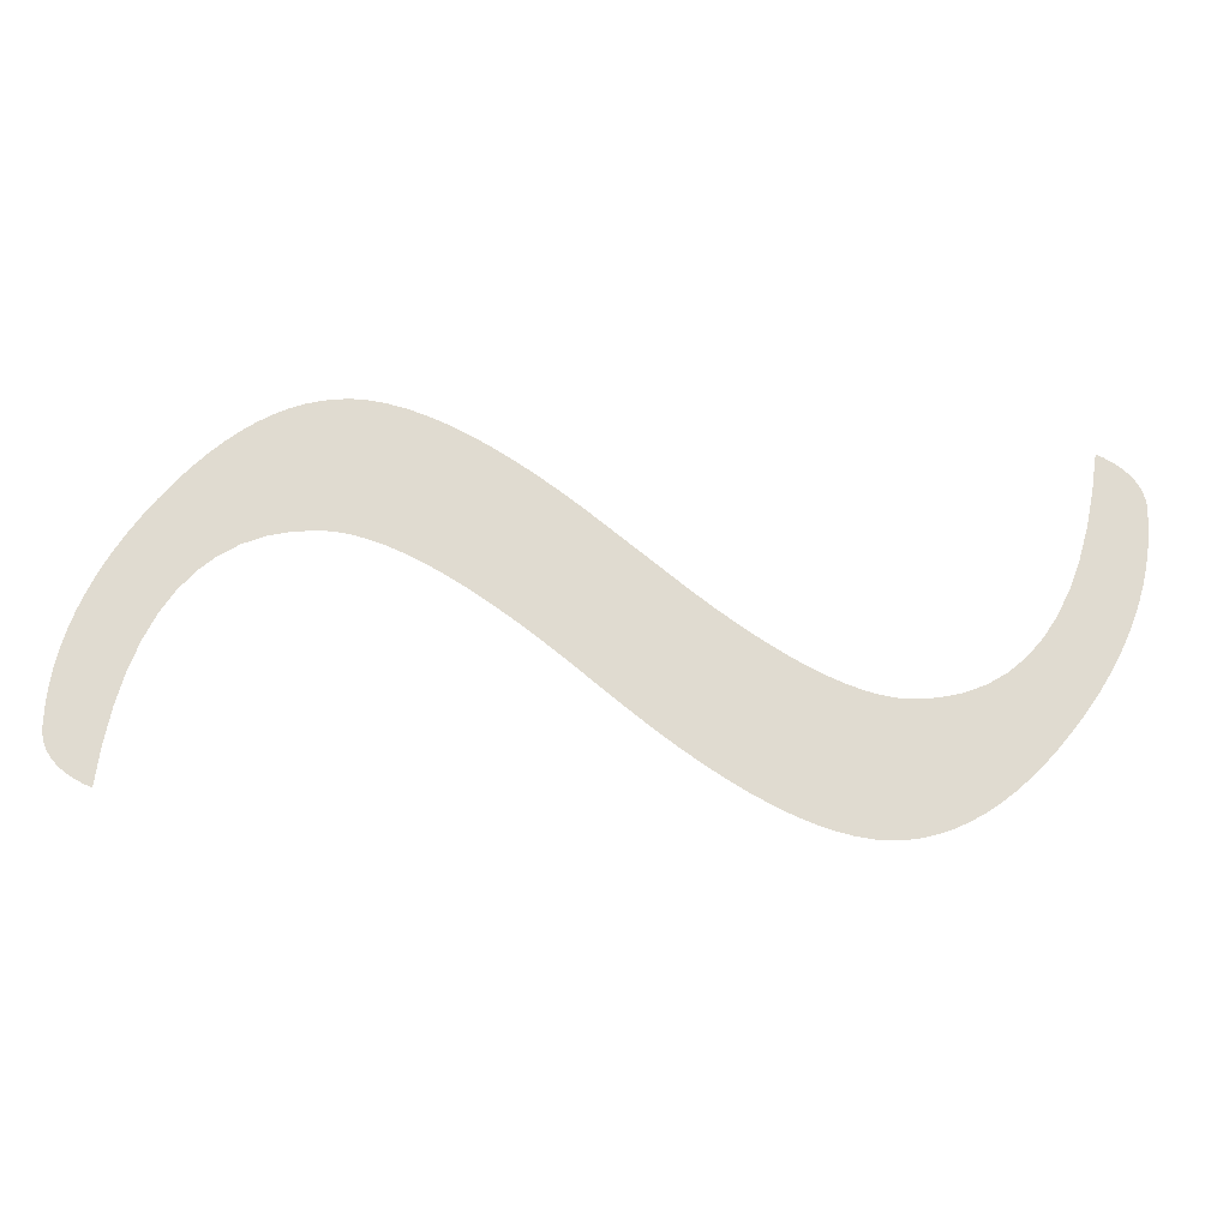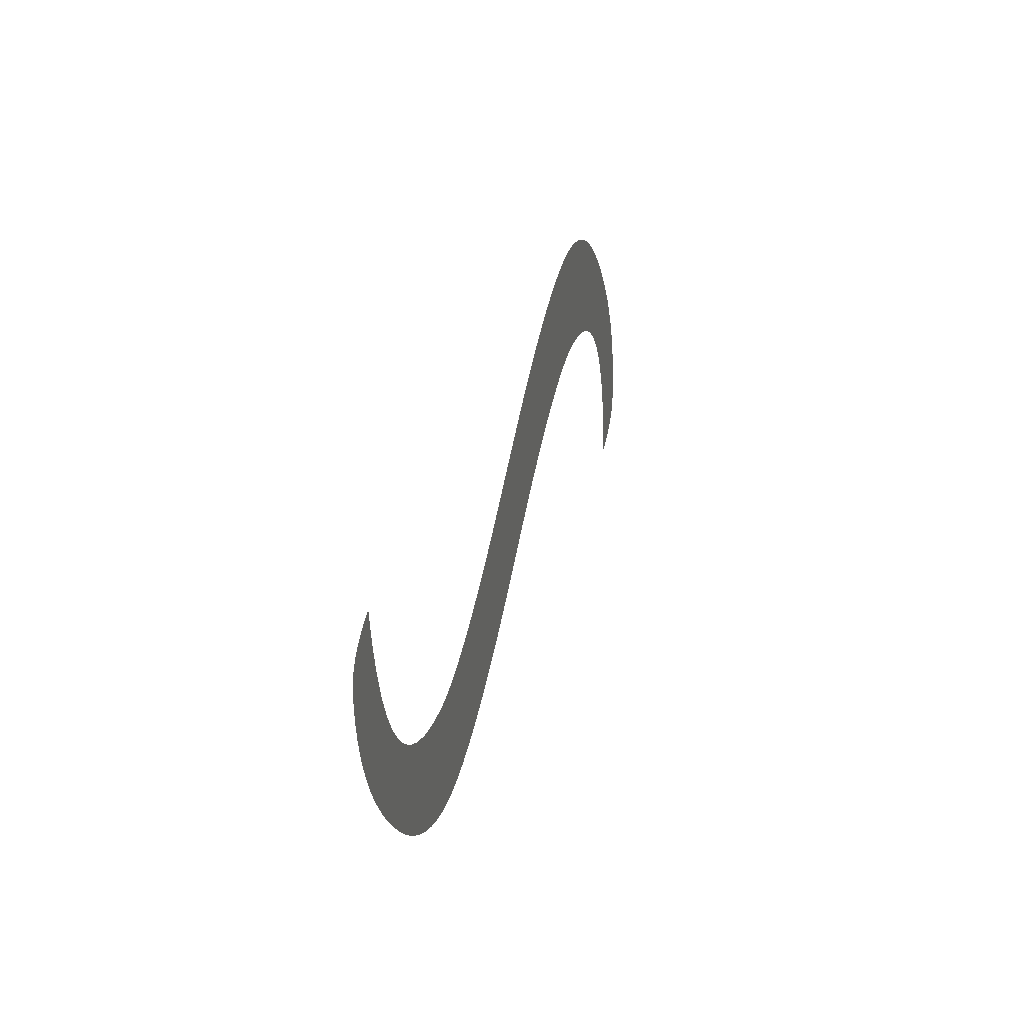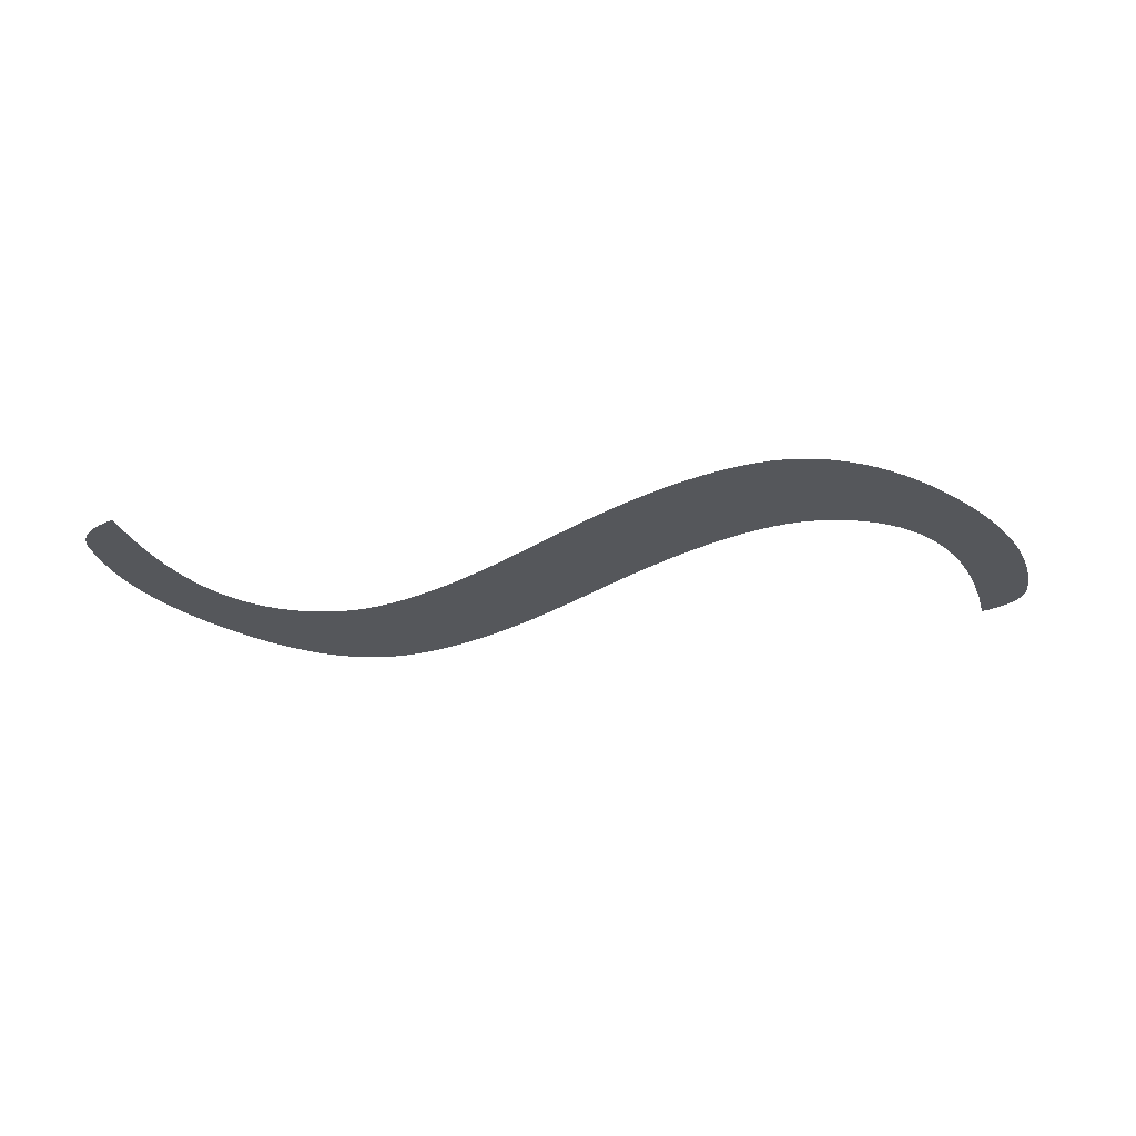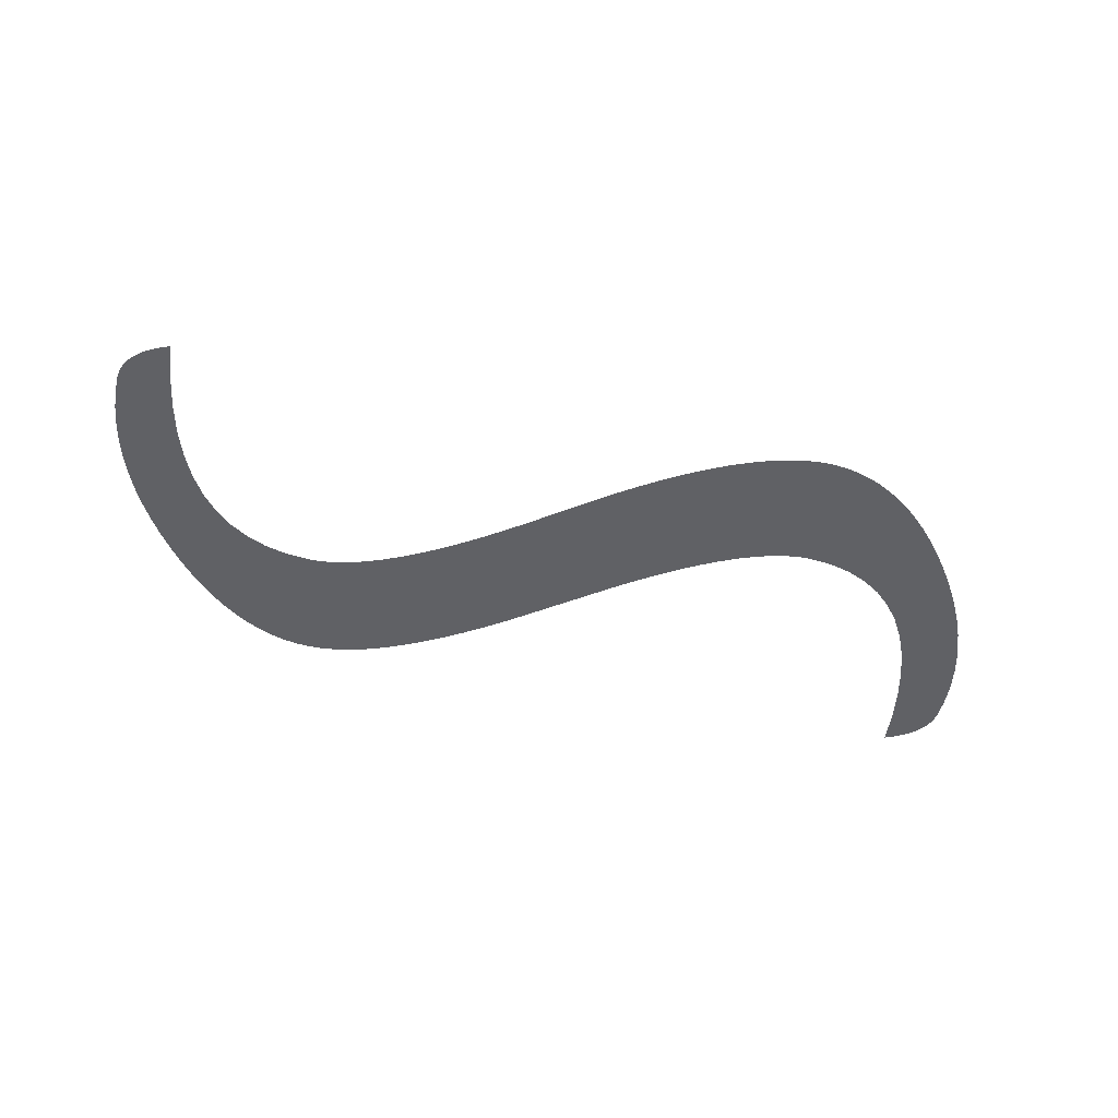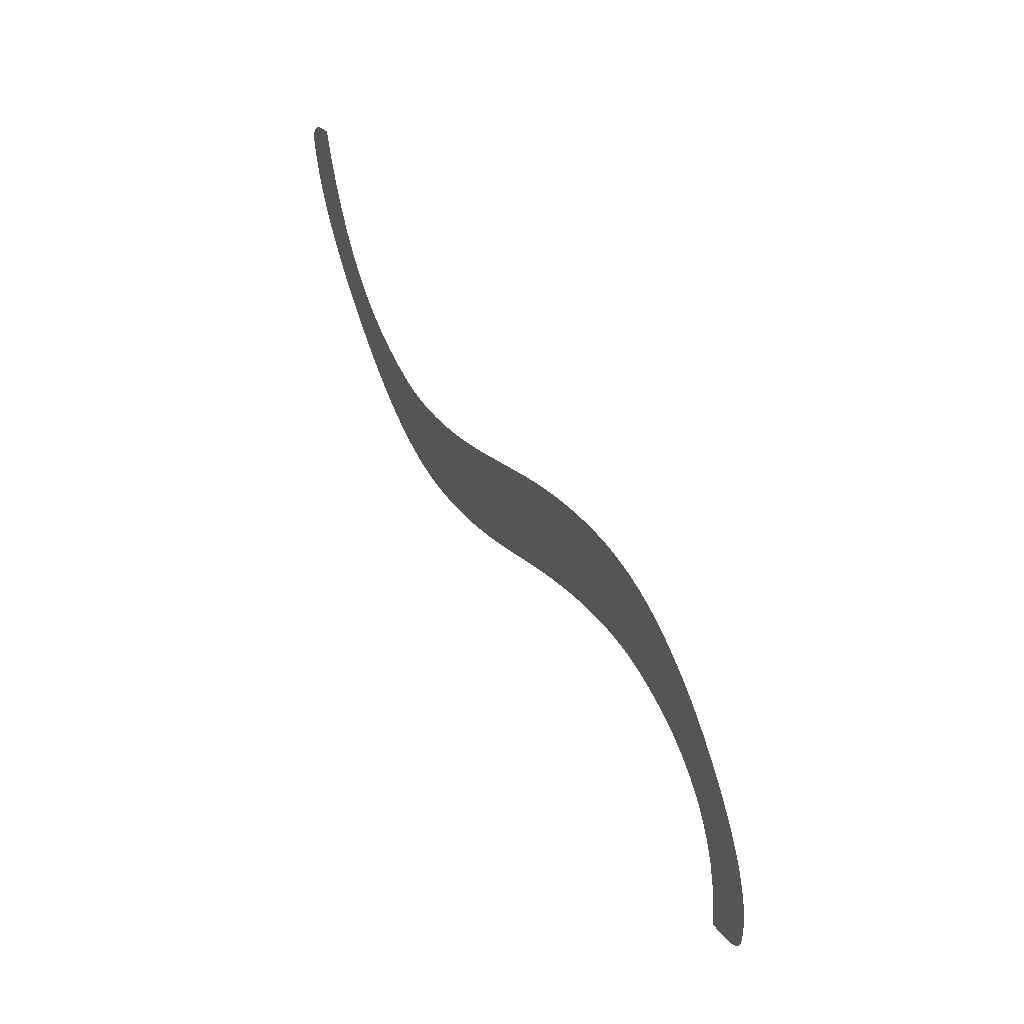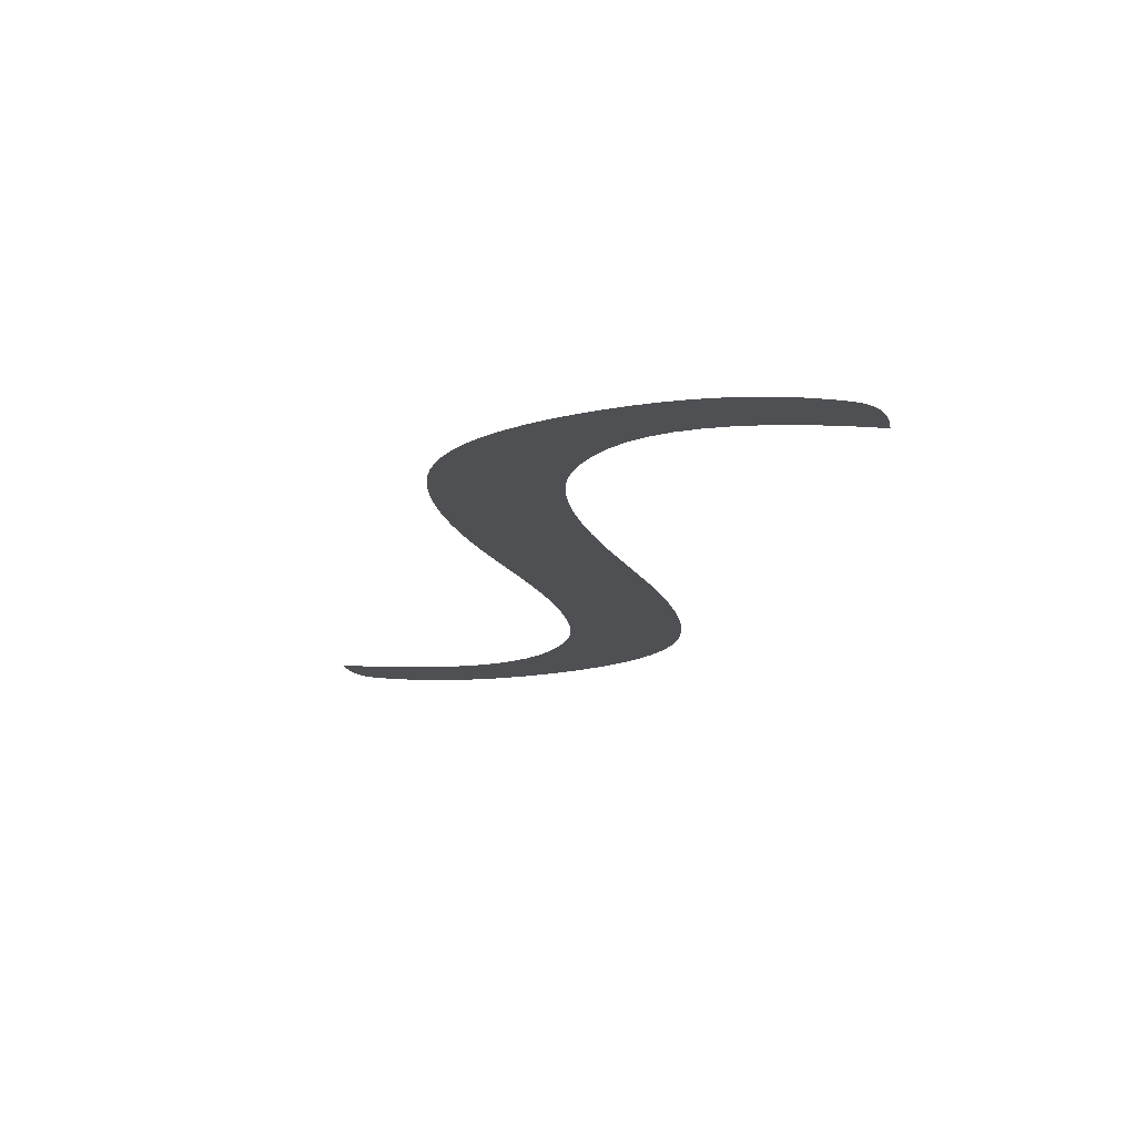
<metadata>
{"format":"obj","ext":"obj","renderer":"f3d","projection":"perspective","resolution":1024,"background":"white","views":[{"elev":-19.1,"azim":-4.3,"up":"+Y"},{"elev":31.5,"azim":105.5,"up":"+Y"},{"elev":-26.9,"azim":-172.4,"up":"+Z"},{"elev":-49.0,"azim":-15.3,"up":"+Z"},{"elev":55.5,"azim":-117.4,"up":"+Y"},{"elev":-18.7,"azim":74.2,"up":"+Z"}]}
</metadata>
<code>
o Text
v 0.0614 0.1055 0
v 0.05923 0.1065 0
v 0.05725 0.1075 0
v 0.05546 0.1086 0
v 0.05386 0.1097 0
v 0.05244 0.111 0
v 0.05122 0.1122 0
v 0.05018 0.1136 0
v 0.04933 0.115 0
v 0.04867 0.1165 0
v 0.0482 0.118 0
v 0.04792 0.1196 0
v 0.04782 0.1213 0
v 0.048 0.1265 0
v 0.04851 0.1318 0
v 0.04936 0.1371 0
v 0.05055 0.1423 0
v 0.05208 0.1475 0
v 0.05396 0.1527 0
v 0.05617 0.1579 0
v 0.05873 0.1631 0
v 0.06162 0.1682 0
v 0.06486 0.1734 0
v 0.06844 0.1785 0
v 0.07235 0.1836 0
v 0.07645 0.1885 0
v 0.08055 0.1929 0
v 0.08467 0.1969 0
v 0.08879 0.2006 0
v 0.09293 0.2037 0
v 0.09708 0.2065 0
v 0.1012 0.2088 0
v 0.1054 0.2107 0
v 0.1096 0.2122 0
v 0.1138 0.2133 0
v 0.118 0.2139 0
v 0.1222 0.2141 0
v 0.1266 0.2139 0
v 0.1312 0.2132 0
v 0.1361 0.212 0
v 0.1412 0.2103 0
v 0.1466 0.2081 0
v 0.1522 0.2054 0
v 0.158 0.2023 0
v 0.1641 0.1986 0
v 0.1705 0.1945 0
v 0.1771 0.1899 0
v 0.1839 0.1848 0
v 0.191 0.1793 0
v 0.2058 0.1675 0
v 0.2127 0.1621 0
v 0.2192 0.1572 0
v 0.2255 0.1527 0
v 0.2316 0.1487 0
v 0.2373 0.1452 0
v 0.2428 0.1421 0
v 0.248 0.1395 0
v 0.253 0.1374 0
v 0.2576 0.1357 0
v 0.262 0.1345 0
v 0.2661 0.1338 0
v 0.27 0.1336 0
v 0.2773 0.1341 0
v 0.2842 0.1356 0
v 0.2905 0.138 0
v 0.2963 0.1415 0
v 0.3016 0.1459 0
v 0.3063 0.1513 0
v 0.3105 0.1577 0
v 0.3143 0.1651 0
v 0.3175 0.1735 0
v 0.3202 0.1829 0
v 0.3223 0.1932 0
v 0.324 0.2046 0
v 0.3261 0.2036 0
v 0.328 0.2025 0
v 0.3298 0.2014 0
v 0.3313 0.2002 0
v 0.3327 0.1989 0
v 0.3339 0.1976 0
v 0.3349 0.1963 0
v 0.3358 0.1948 0
v 0.3364 0.1933 0
v 0.3369 0.1918 0
v 0.3371 0.1902 0
v 0.3372 0.1885 0
v 0.3371 0.1832 0
v 0.3366 0.178 0
v 0.3357 0.1727 0
v 0.3345 0.1675 0
v 0.333 0.1623 0
v 0.3311 0.157 0
v 0.3289 0.1519 0
v 0.3264 0.1467 0
v 0.3235 0.1415 0
v 0.3203 0.1364 0
v 0.3168 0.1313 0
v 0.3129 0.1262 0
v 0.3088 0.1213 0
v 0.3047 0.1169 0
v 0.3006 0.1128 0
v 0.2965 0.1092 0
v 0.2924 0.106 0
v 0.2883 0.1033 0
v 0.2841 0.101 0
v 0.28 0.09904 0
v 0.2758 0.09756 0
v 0.2716 0.0965 0
v 0.2674 0.09586 0
v 0.2632 0.09565 0
v 0.2588 0.09589 0
v 0.2541 0.09662 0
v 0.2492 0.09783 0
v 0.244 0.09952 0
v 0.2386 0.1017 0
v 0.233 0.1044 0
v 0.2272 0.1075 0
v 0.2211 0.1111 0
v 0.2148 0.1153 0
v 0.2082 0.1199 0
v 0.2014 0.1249 0
v 0.1944 0.1305 0
v 0.1796 0.1425 0
v 0.1728 0.1479 0
v 0.1662 0.1528 0
v 0.1599 0.1573 0
v 0.1539 0.1612 0
v 0.1482 0.1647 0
v 0.1427 0.1678 0
v 0.1375 0.1703 0
v 0.1325 0.1724 0
v 0.1279 0.1741 0
v 0.1234 0.1752 0
v 0.1193 0.1759 0
v 0.1154 0.1762 0
v 0.108 0.1757 0
v 0.1011 0.1742 0
v 0.09478 0.1718 0
v 0.08896 0.1683 0
v 0.08367 0.1639 0
v 0.07891 0.1585 0
v 0.07468 0.1521 0
v 0.07097 0.1448 0
v 0.06778 0.1364 0
v 0.06513 0.1271 0
v 0.063 0.1168 0
f 36 38 37
f 35 38 36
f 35 39 38
f 34 39 35
f 34 40 39
f 33 40 34
f 33 41 40
f 32 41 33
f 32 42 41
f 31 42 32
f 31 43 42
f 30 43 31
f 30 44 43
f 73 75 74
f 29 44 30
f 73 76 75
f 73 77 76
f 29 45 44
f 73 78 77
f 28 45 29
f 73 79 78
f 73 80 79
f 28 46 45
f 73 81 80
f 27 46 28
f 73 82 81
f 73 83 82
f 27 47 46
f 73 84 83
f 72 84 73
f 26 47 27
f 72 85 84
f 72 86 85
f 26 48 47
f 72 87 86
f 25 48 26
f 25 49 48
f 24 49 25
f 72 88 87
f 71 88 72
f 24 135 49
f 135 134 49
f 134 50 49
f 23 135 24
f 71 89 88
f 23 136 135
f 133 50 134
f 23 137 136
f 132 50 133
f 23 138 137
f 131 50 132
f 70 89 71
f 22 138 23
f 70 90 89
f 130 50 131
f 22 139 138
f 129 50 130
f 22 140 139
f 21 140 22
f 128 50 129
f 128 51 50
f 70 91 90
f 69 91 70
f 127 51 128
f 21 141 140
f 20 141 21
f 69 92 91
f 127 52 51
f 126 52 127
f 20 142 141
f 19 142 20
f 68 92 69
f 125 52 126
f 125 53 52
f 68 93 92
f 124 53 125
f 18 142 19
f 124 54 53
f 18 143 142
f 68 94 93
f 67 94 68
f 124 55 54
f 123 55 124
f 17 143 18
f 67 95 94
f 66 95 67
f 123 56 55
f 17 144 143
f 122 56 123
f 16 144 17
f 122 57 56
f 66 96 95
f 65 96 66
f 122 58 57
f 64 96 65
f 122 59 58
f 15 144 16
f 15 145 144
f 64 97 96
f 122 60 59
f 63 97 64
f 122 61 60
f 62 97 63
f 122 62 61
f 122 97 62
f 14 145 15
f 122 98 97
f 121 98 122
f 14 146 145
f 13 146 14
f 121 99 98
f 120 99 121
f 120 100 99
f 12 146 13
f 119 100 120
f 11 146 12
f 10 146 11
f 119 101 100
f 10 1 146
f 9 1 10
f 118 101 119
f 8 1 9
f 7 1 8
f 118 102 101
f 6 1 7
f 117 102 118
f 5 1 6
f 4 1 5
f 117 103 102
f 3 1 4
f 116 103 117
f 2 1 3
f 116 104 103
f 115 104 116
f 115 105 104
f 114 105 115
f 114 106 105
f 113 106 114
f 113 107 106
f 112 107 113
f 112 108 107
f 111 108 112
f 111 109 108
f 110 109 111

</code>
